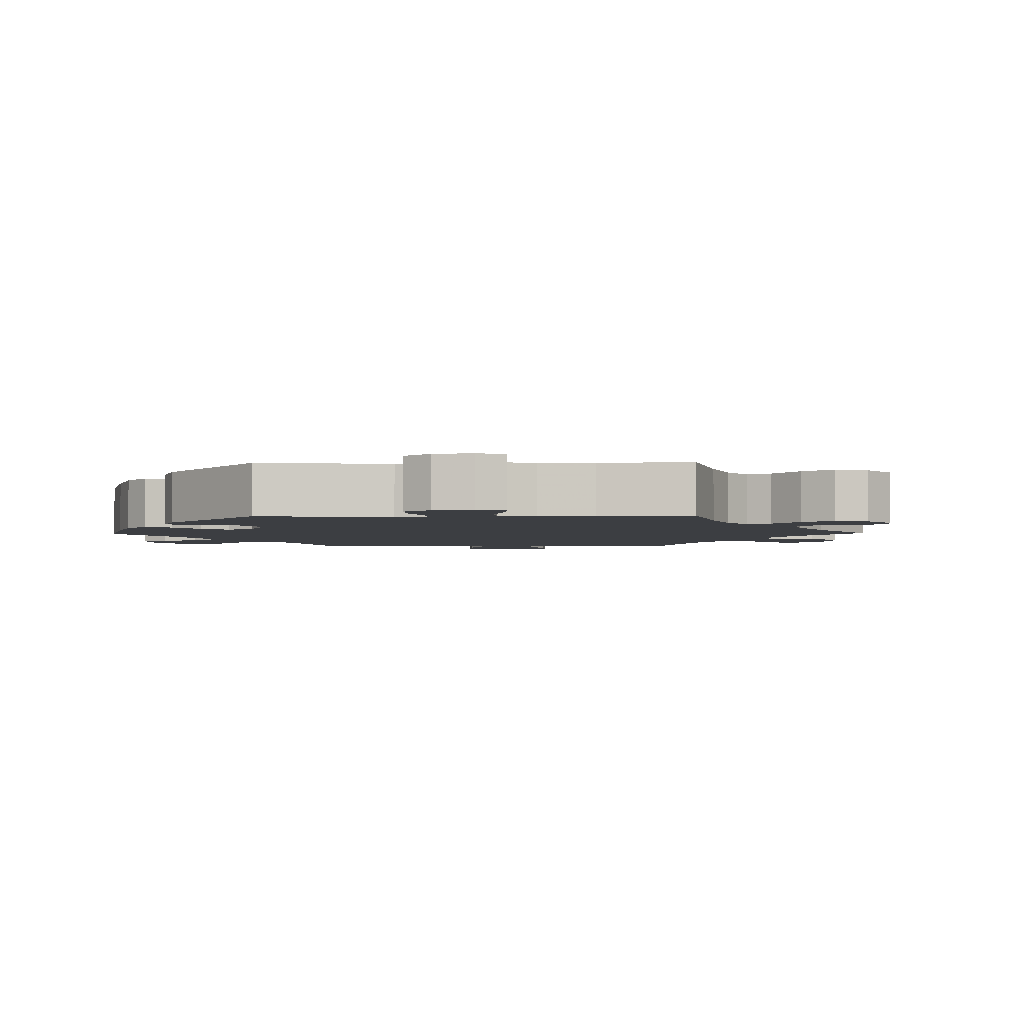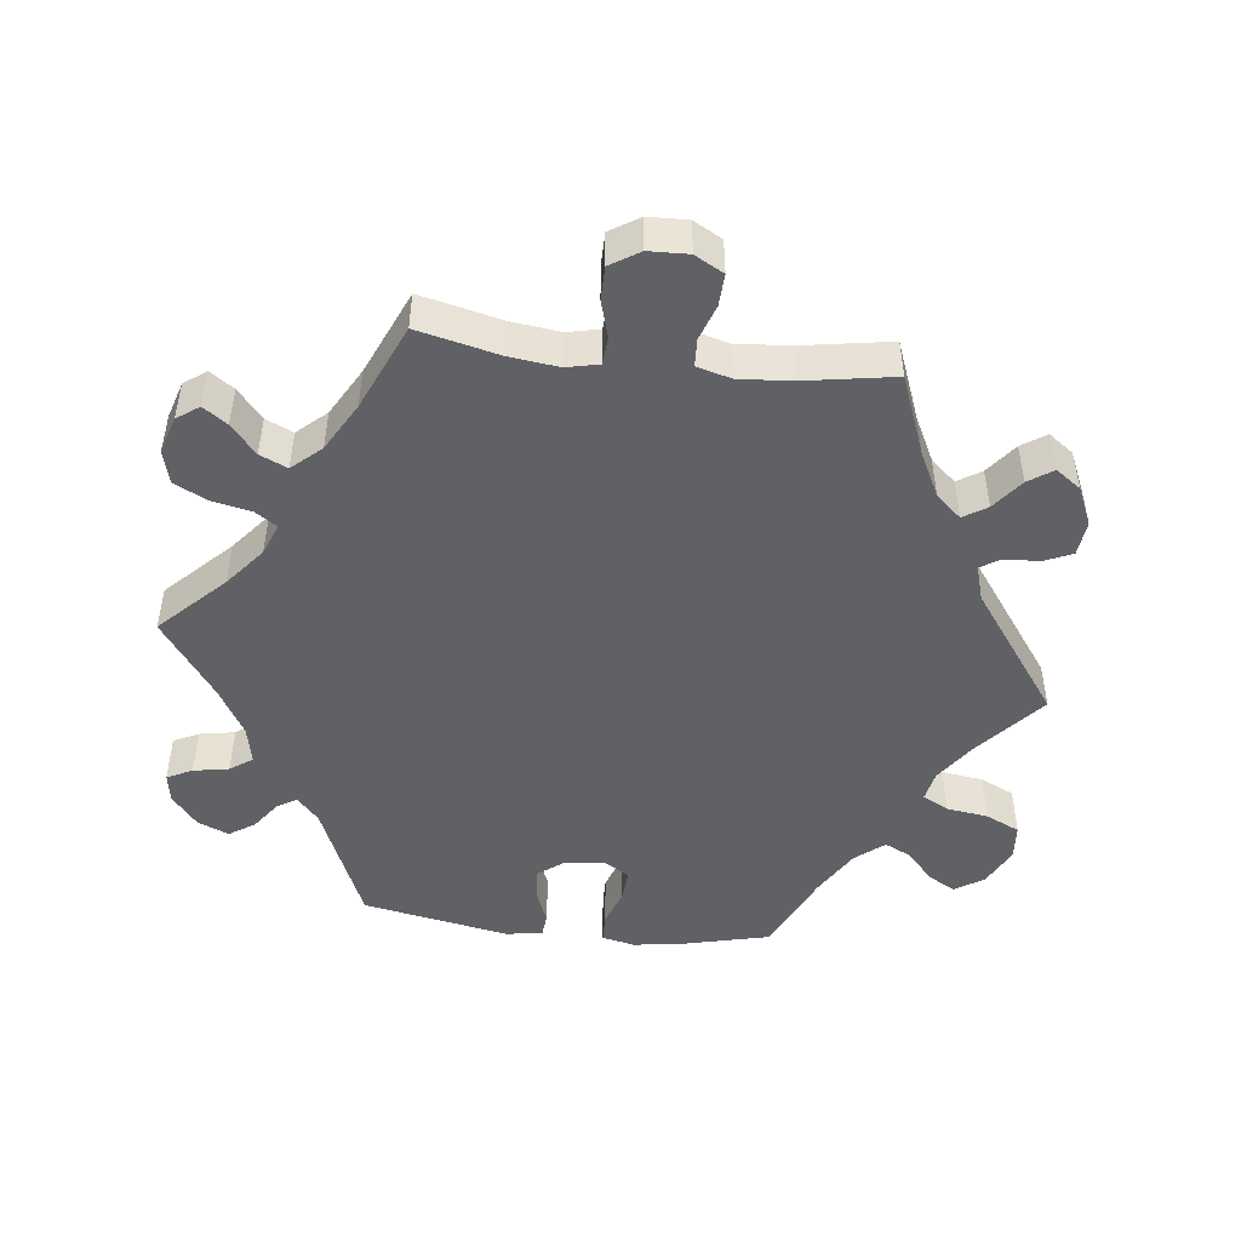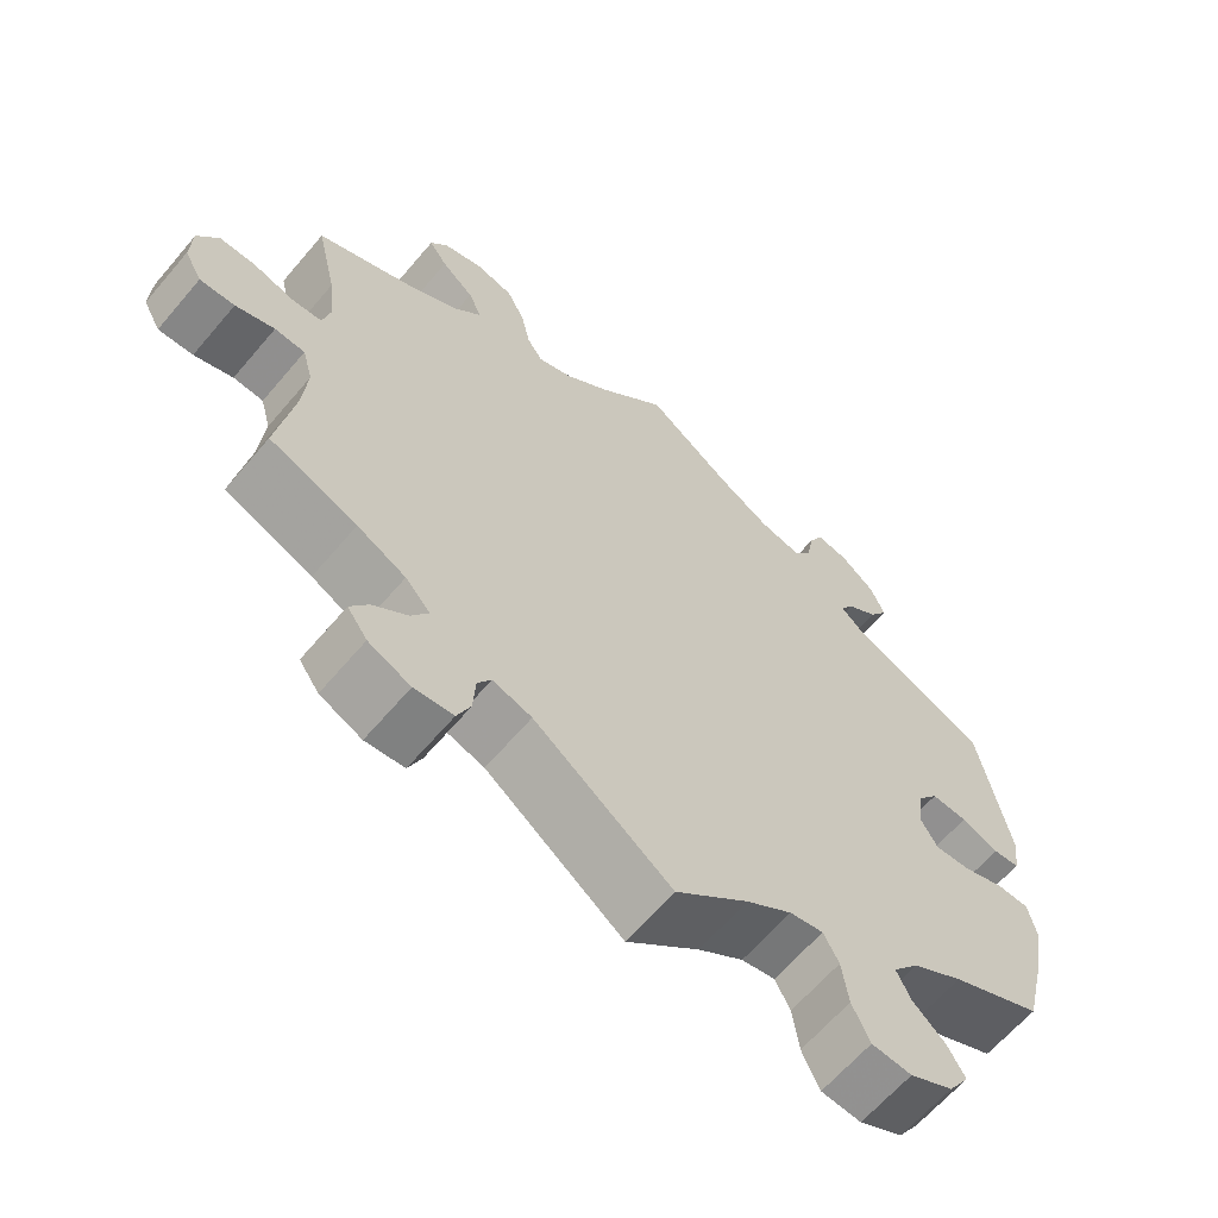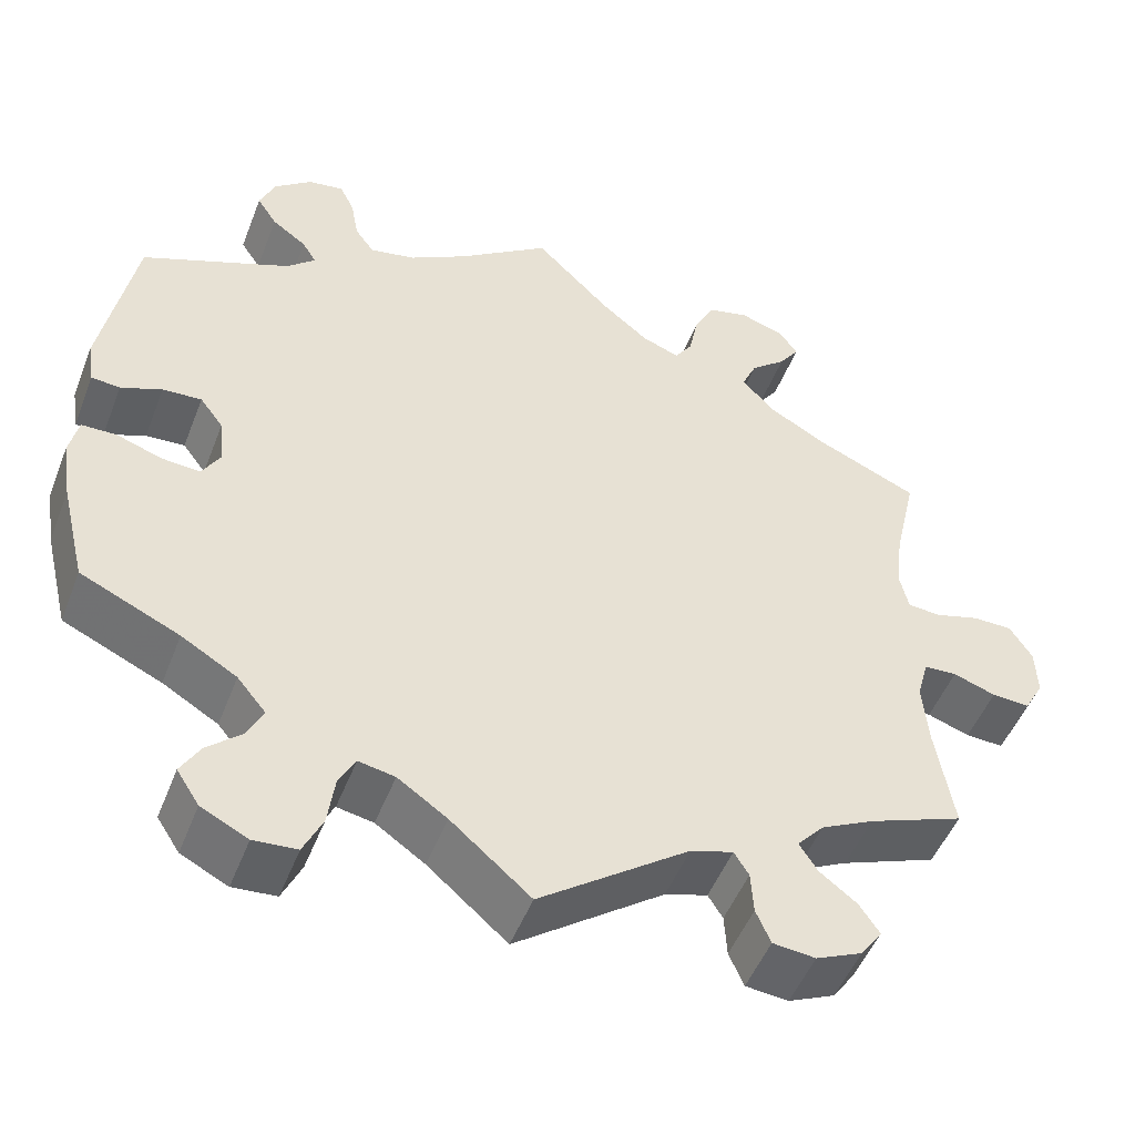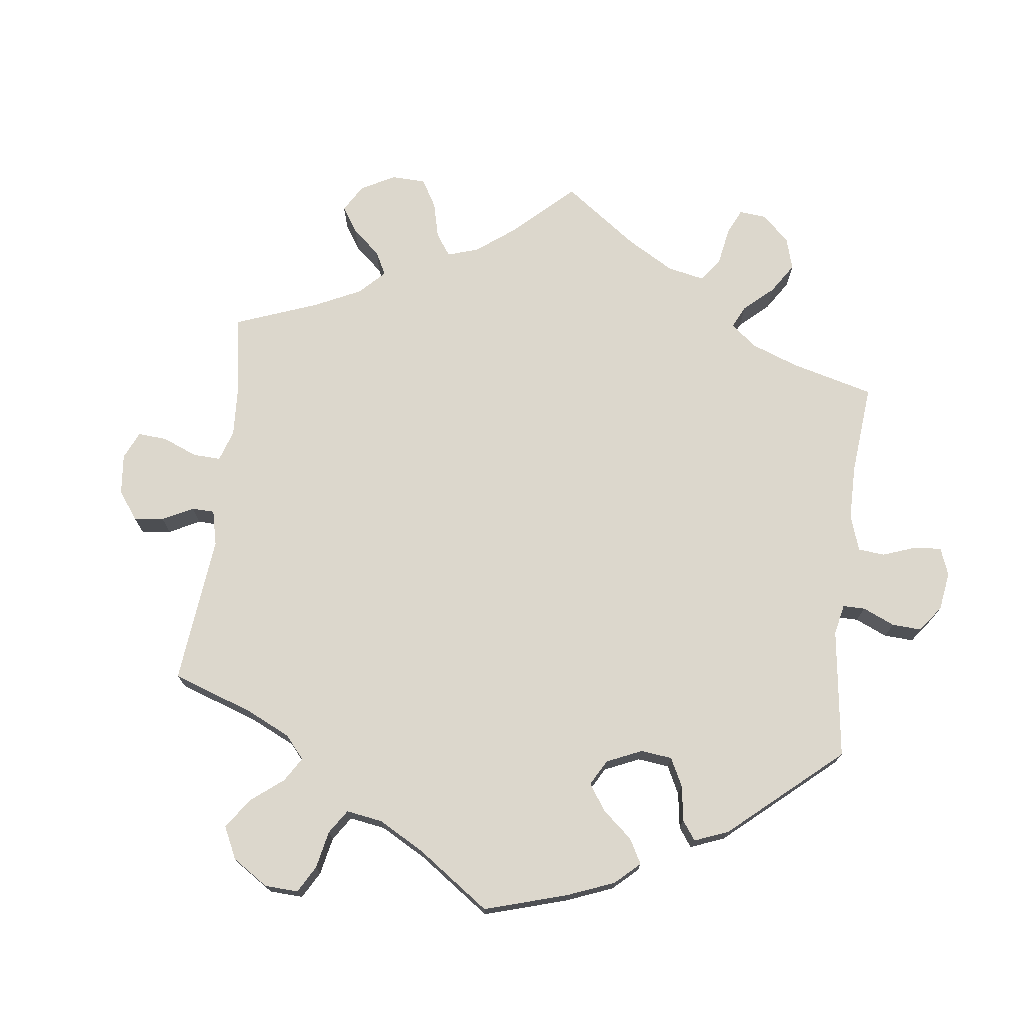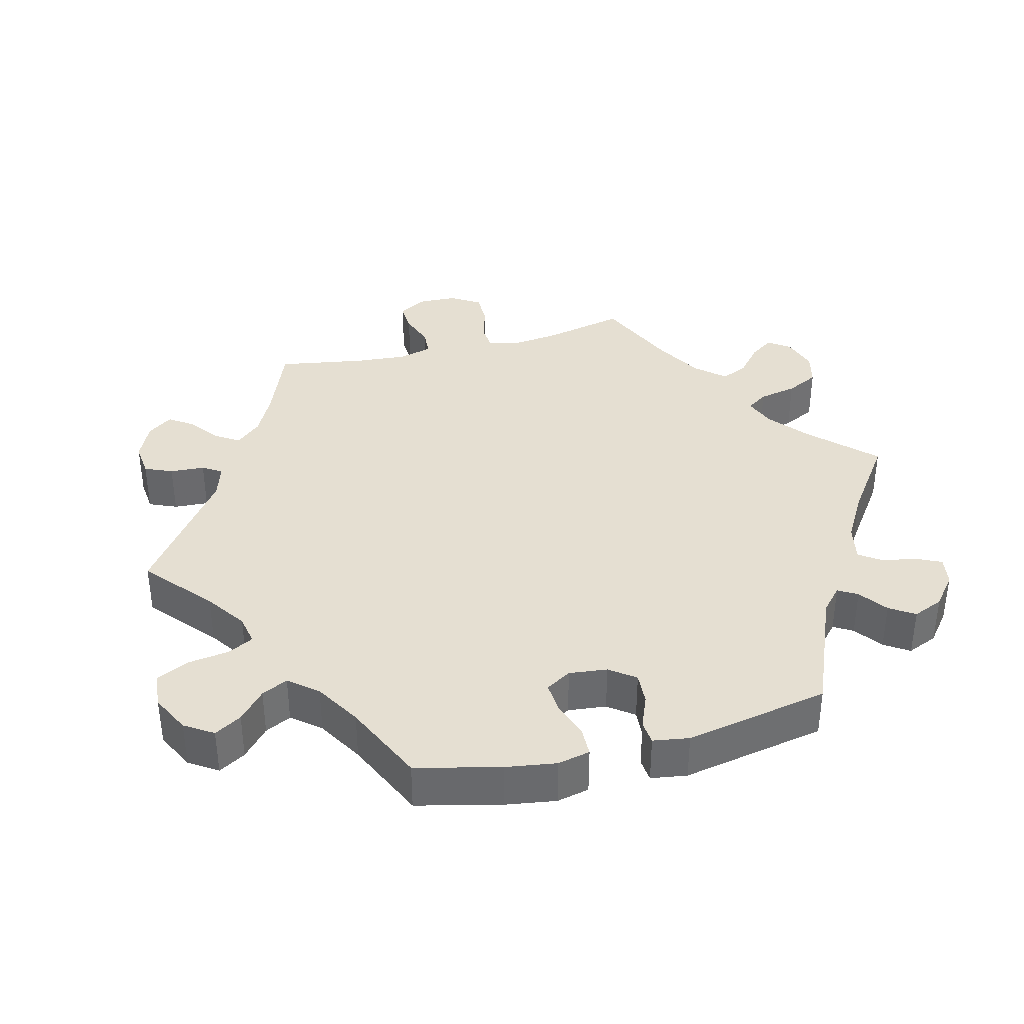
<metadata>
{"format":"obj","ext":"obj","renderer":"f3d","projection":"perspective","resolution":1024,"background":"white","views":[{"elev":-3.2,"azim":-28.7,"up":"+Y"},{"elev":-47.9,"azim":83.2,"up":"+Y"},{"elev":-63.7,"azim":139.7,"up":"+Z"},{"elev":-49.9,"azim":-20.9,"up":"+Z"},{"elev":73.0,"azim":-113.2,"up":"+Y"},{"elev":37.3,"azim":-104.5,"up":"+Y"}]}
</metadata>
<code>
v -0.092 0.07 -0.499
v -0.149 0.07 -0.46
v -0.191 0.07 -0.452
v -0.21 0.07 -0.488
v -0.218 0.07 -0.546
v -0.24 0.07 -0.593
v -0.29 0.07 -0.597
v -0.344 0.07 -0.57
v -0.37 0.07 -0.53
v -0.348 0.07 -0.492
v -0.308 0.07 -0.456
v -0.29 0.07 -0.419
v -0.323 0.07 -0.379
v -0.387 0.07 -0.341
v -0.501 0.07 -0.289
v -0.53 0.07 -0.17
v -0.541 0.07 -0.099
v -0.531 0.07 -0.053
v -0.491 0.07 -0.052
v -0.439 0.07 -0.07
v -0.394 0.07 -0.073
v -0.373 0.07 -0.037
v -0.379 0.07 0.017
v -0.406 0.07 0.053
v -0.451 0.07 0.05
v -0.498 0.07 0.031
v -0.531 0.07 0.034
v -0.539 0.07 0.085
v -0.501 0.07 0.289
v -0.33 0.07 0.361
v -0.297 0.07 0.391
v -0.313 0.07 0.418
v -0.353 0.07 0.447
v -0.376 0.07 0.482
v -0.358 0.07 0.525
v -0.315 0.07 0.56
v -0.274 0.07 0.567
v -0.257 0.07 0.532
v -0.248 0.07 0.483
v -0.226 0.07 0.452
v -0.173 0.07 0.463
v -0.106 0.07 0.502
v 0 0.07 0.578
v 0.086 0.07 0.492
v 0.141 0.07 0.447
v 0.185 0.07 0.43
v 0.205 0.07 0.46
v 0.216 0.07 0.514
v 0.239 0.07 0.56
v 0.286 0.07 0.572
v 0.337 0.07 0.556
v 0.359 0.07 0.525
v 0.336 0.07 0.492
v 0.295 0.07 0.457
v 0.278 0.07 0.419
v 0.314 0.07 0.379
v 0.381 0.07 0.341
v 0.5 0.07 0.289
v 0.474 0.07 0.175
v 0.466 0.07 0.108
v 0.476 0.07 0.063
v 0.514 0.07 0.06
v 0.565 0.07 0.075
v 0.611 0.07 0.075
v 0.637 0.07 0.034
v 0.639 0.07 -0.021
v 0.617 0.07 -0.061
v 0.573 0.07 -0.059
v 0.524 0.07 -0.042
v 0.486 0.07 -0.044
v 0.473 0.07 -0.092
v 0.479 0.07 -0.165
v 0.5 0.07 -0.289
v 0.39 0.07 -0.332
v 0.329 0.07 -0.363
v 0.298 0.07 -0.398
v 0.319 0.07 -0.431
v 0.362 0.07 -0.464
v 0.385 0.07 -0.498
v 0.36 0.07 -0.533
v 0.307 0.07 -0.557
v 0.258 0.07 -0.552
v 0.241 0.07 -0.513
v 0.238 0.07 -0.464
v 0.221 0.07 -0.437
v 0.172 0.07 -0.452
v 0 0.07 -0.578
v -0.092 0 -0.499
v -0.149 0 -0.46
v -0.191 0 -0.452
v -0.21 0 -0.488
v -0.218 0 -0.546
v -0.24 0 -0.593
v -0.29 0 -0.597
v -0.344 0 -0.57
v -0.37 0 -0.53
v -0.348 0 -0.492
v -0.308 0 -0.456
v -0.29 0 -0.419
v -0.323 0 -0.379
v -0.387 0 -0.341
v -0.501 0 -0.289
v -0.53 0 -0.17
v -0.541 0 -0.099
v -0.531 0 -0.053
v -0.491 0 -0.052
v -0.439 0 -0.07
v -0.394 0 -0.073
v -0.373 0 -0.037
v -0.379 0 0.017
v -0.406 0 0.053
v -0.451 0 0.05
v -0.498 0 0.031
v -0.531 0 0.034
v -0.539 0 0.085
v -0.501 0 0.289
v -0.33 0 0.361
v -0.297 0 0.391
v -0.313 0 0.418
v -0.353 0 0.447
v -0.376 0 0.482
v -0.358 0 0.525
v -0.315 0 0.56
v -0.274 0 0.567
v -0.257 0 0.532
v -0.248 0 0.483
v -0.226 0 0.452
v -0.173 0 0.463
v -0.106 0 0.502
v 0 0 0.578
v 0.086 0 0.492
v 0.141 0 0.447
v 0.185 0 0.43
v 0.205 0 0.46
v 0.216 0 0.514
v 0.239 0 0.56
v 0.286 0 0.572
v 0.337 0 0.556
v 0.359 0 0.525
v 0.336 0 0.492
v 0.295 0 0.457
v 0.278 0 0.419
v 0.314 0 0.379
v 0.381 0 0.341
v 0.5 0 0.289
v 0.474 0 0.175
v 0.466 0 0.108
v 0.476 0 0.063
v 0.514 0 0.06
v 0.565 0 0.075
v 0.611 0 0.075
v 0.637 0 0.034
v 0.639 0 -0.021
v 0.617 0 -0.061
v 0.573 0 -0.059
v 0.524 0 -0.042
v 0.486 0 -0.044
v 0.473 0 -0.092
v 0.479 0 -0.165
v 0.5 0 -0.289
v 0.39 0 -0.332
v 0.329 0 -0.363
v 0.298 0 -0.398
v 0.319 0 -0.431
v 0.362 0 -0.464
v 0.385 0 -0.498
v 0.36 0 -0.533
v 0.307 0 -0.557
v 0.258 0 -0.552
v 0.241 0 -0.513
v 0.238 0 -0.464
v 0.221 0 -0.437
v 0.172 0 -0.452
v 0 0 -0.578
f 86 87 1
f 85 86 1 2
f 81 82 83 84
f 81 84 85
f 80 81 85
f 77 78 79 80
f 76 77 80 85
f 75 76 85 2
f 72 73 74
f 71 72 74 75
f 70 71 75 2
f 66 67 68 69
f 66 69 70
f 65 66 70
f 62 63 64 65
f 61 62 65 70
f 60 61 70 2
f 57 58 59
f 56 57 59 60
f 55 56 60 2
f 51 52 53 54
f 47 48 49 50
f 46 47 50 51
f 42 43 44
f 41 42 44 45
f 40 41 45 46
f 36 37 38 39
f 36 39 40
f 35 36 40
f 32 33 34 35
f 31 32 35 40
f 30 31 40 46
f 28 29 30 46
f 25 26 27 28
f 24 25 28 46
f 17 18 19 20
f 17 20 21
f 14 15 16 17
f 13 14 17 21
f 12 13 21 22
f 8 9 10 11
f 8 11 12
f 7 8 12
f 4 5 6 7
f 3 4 7 12
f 46 51 54 55
f 23 24 46 55
f 12 22 23 55
f 2 3 12 55
f 88 174 173
f 89 88 173 172
f 171 170 169 168
f 172 171 168
f 172 168 167
f 167 166 165 164
f 172 167 164 163
f 89 172 163 162
f 161 160 159
f 162 161 159 158
f 89 162 158 157
f 156 155 154 153
f 157 156 153
f 157 153 152
f 152 151 150 149
f 157 152 149 148
f 89 157 148 147
f 146 145 144
f 147 146 144 143
f 89 147 143 142
f 141 140 139 138
f 137 136 135 134
f 138 137 134 133
f 131 130 129
f 132 131 129 128
f 133 132 128 127
f 126 125 124 123
f 127 126 123
f 127 123 122
f 122 121 120 119
f 127 122 119 118
f 133 127 118 117
f 133 117 116 115
f 115 114 113 112
f 133 115 112 111
f 107 106 105 104
f 108 107 104
f 104 103 102 101
f 108 104 101 100
f 109 108 100 99
f 98 97 96 95
f 99 98 95
f 99 95 94
f 94 93 92 91
f 99 94 91 90
f 142 141 138 133
f 142 133 111 110
f 142 110 109 99
f 142 99 90 89
f 1 88 89 2
f 2 89 90 3
f 3 90 91 4
f 4 91 92 5
f 5 92 93 6
f 6 93 94 7
f 7 94 95 8
f 8 95 96 9
f 9 96 97 10
f 10 97 98 11
f 11 98 99 12
f 12 99 100 13
f 13 100 101 14
f 14 101 102 15
f 15 102 103 16
f 16 103 104 17
f 17 104 105 18
f 18 105 106 19
f 19 106 107 20
f 20 107 108 21
f 21 108 109 22
f 22 109 110 23
f 23 110 111 24
f 24 111 112 25
f 25 112 113 26
f 26 113 114 27
f 27 114 115 28
f 28 115 116 29
f 29 116 117 30
f 30 117 118 31
f 31 118 119 32
f 32 119 120 33
f 33 120 121 34
f 34 121 122 35
f 35 122 123 36
f 36 123 124 37
f 37 124 125 38
f 38 125 126 39
f 39 126 127 40
f 40 127 128 41
f 41 128 129 42
f 42 129 130 43
f 43 130 131 44
f 44 131 132 45
f 45 132 133 46
f 46 133 134 47
f 47 134 135 48
f 48 135 136 49
f 49 136 137 50
f 50 137 138 51
f 51 138 139 52
f 52 139 140 53
f 53 140 141 54
f 54 141 142 55
f 55 142 143 56
f 56 143 144 57
f 57 144 145 58
f 58 145 146 59
f 59 146 147 60
f 60 147 148 61
f 61 148 149 62
f 62 149 150 63
f 63 150 151 64
f 64 151 152 65
f 65 152 153 66
f 66 153 154 67
f 67 154 155 68
f 68 155 156 69
f 69 156 157 70
f 70 157 158 71
f 71 158 159 72
f 72 159 160 73
f 73 160 161 74
f 74 161 162 75
f 75 162 163 76
f 76 163 164 77
f 77 164 165 78
f 78 165 166 79
f 79 166 167 80
f 80 167 168 81
f 81 168 169 82
f 82 169 170 83
f 83 170 171 84
f 84 171 172 85
f 85 172 173 86
f 86 173 174 87
f 87 174 88 1

</code>
